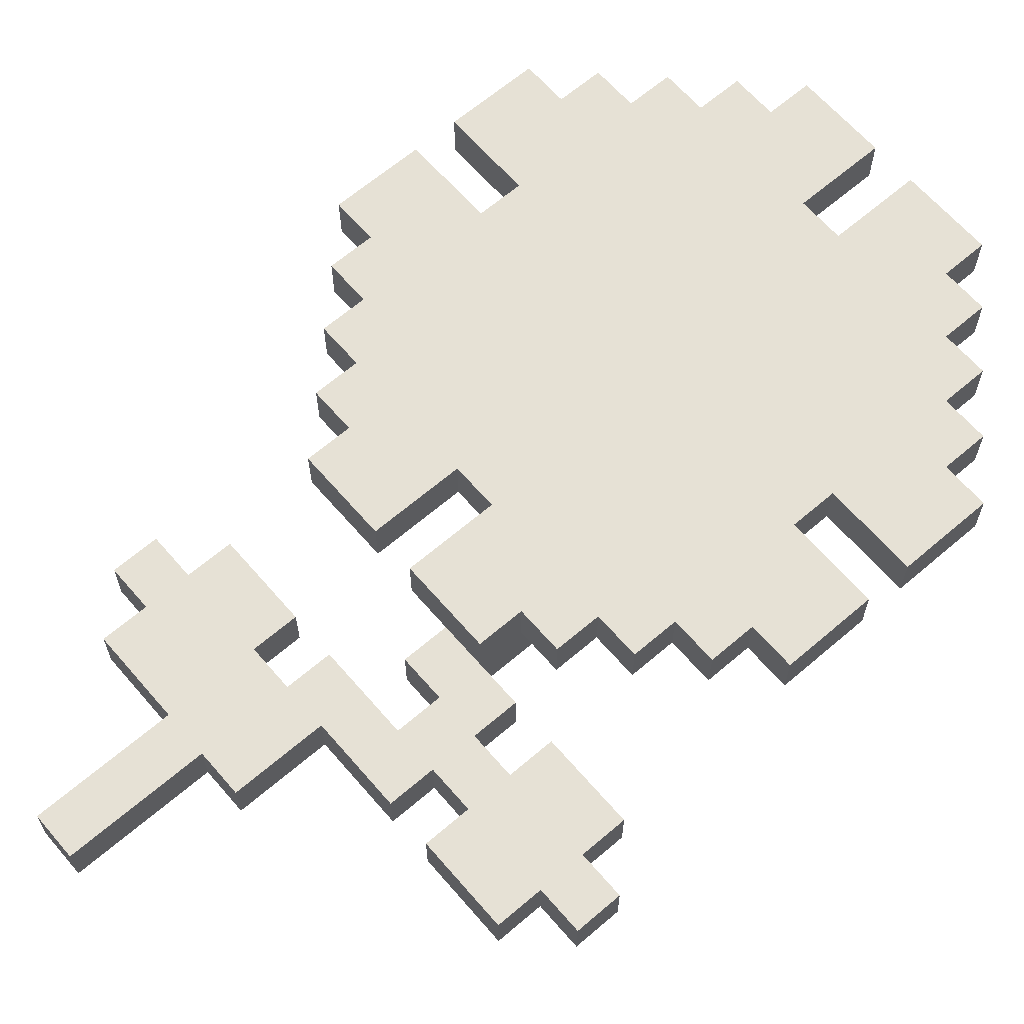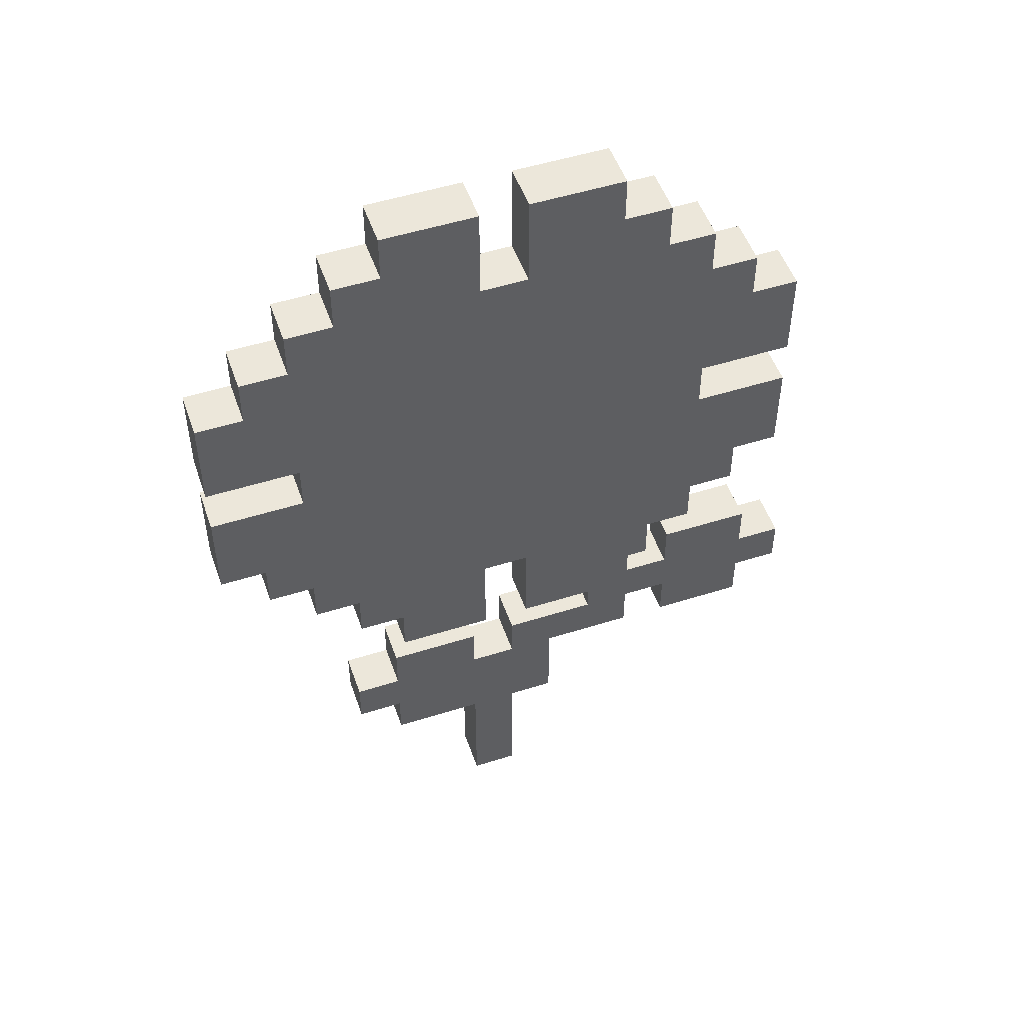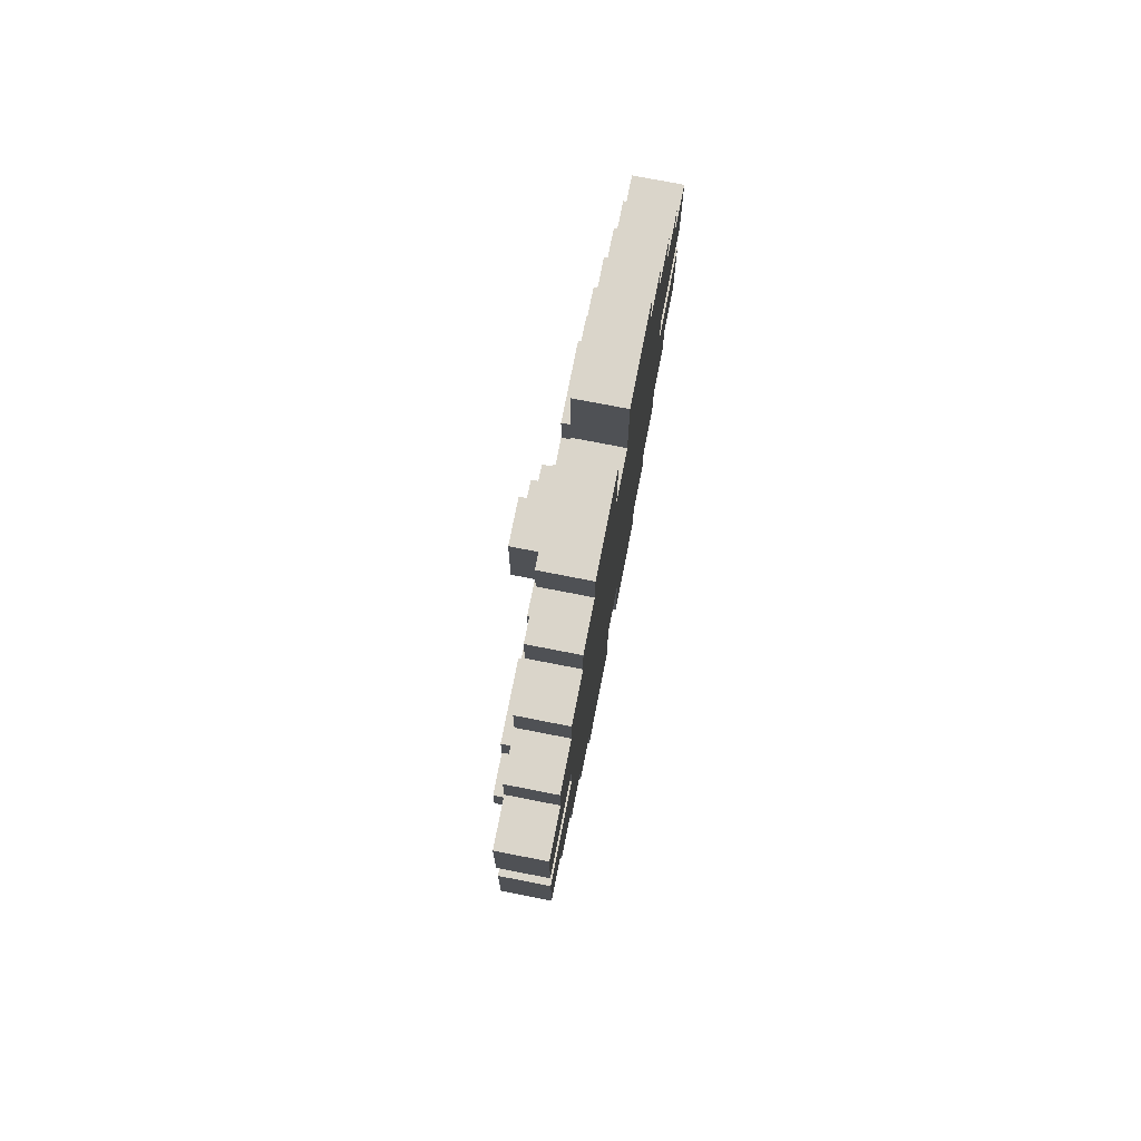
<metadata>
{"format":"obj","ext":"obj","renderer":"f3d","projection":"perspective","resolution":1024,"background":"white","views":[{"elev":64.5,"azim":49.2,"up":"+Z"},{"elev":51.2,"azim":-19.0,"up":"+Y"},{"elev":74.3,"azim":-78.9,"up":"+Y"}]}
</metadata>
<code>
g OrangeFlower
v -7 12 1
v -7 12 -0
v -7 14 1
v -7 14 -0
v -7 15 1
v -7 15 -0
v -7 17 1
v -7 17 -0
v -6 11 1
v -6 11 -0
v -6 12 1
v -6 12 -0
v -6 17 1
v -6 17 -0
v -6 18 1
v -6 18 -0
v -5 10 1
v -5 10 -0
v -5 11 1
v -5 11 -0
v -5 14 1
v -5 14 -0
v -5 15 1
v -5 15 -0
v -5 18 1
v -5 18 -0
v -5 19 1
v -5 19 -0
v -4 4 -0
v -4 4 -1
v -4 5 -0
v -4 5 -1
v -4 9 1
v -4 9 -0
v -4 10 1
v -4 10 -0
v -4 19 1
v -4 19 -0
v -4 20 1
v -4 20 -0
v -3 3 -0
v -3 3 -1
v -3 4 -0
v -3 4 -1
v -3 5 -0
v -3 5 -1
v -3 6 -0
v -3 6 -1
v -3 8 1
v -3 8 -0
v -3 9 1
v -3 9 -0
v -3 20 1
v -3 20 -0
v -3 21 1
v -3 21 -0
v -1 0 -0
v -1 0 -1
v -1 3 -0
v -1 3 -1
v -1 13 -0
v -1 13 -1
v -1 14 -0
v -1 15 -0
v -1 15 -1
v 0 5 -0
v 0 5 -1
v 0 6 -0
v 0 6 -1
v 0 8 1
v 0 8 -0
v 0 10 1
v 0 10 -0
v 0 11 -0
v 0 11 -1
v 0 13 -0
v 0 13 -1
v 0 19 1
v 0 19 -0
v 0 21 1
v 0 21 -0
v 1 7 -0
v 1 7 -1
v 1 8 -0
v 1 11 -0
v 1 11 -1
v 2 6 -0
v 2 6 -1
v 2 7 -0
v 2 7 -1
v 4 5 -0
v 4 5 -1
v 4 6 -0
v 4 6 -1
v 4 7 -0
v 4 7 -1
v 4 8 -0
v 4 8 -1
v -1 5 -0
v -1 5 -1
v -1 6 -0
v -1 6 -1
v -1 8 1
v -1 8 -0
v -1 10 1
v -1 10 -0
v -1 19 1
v -1 19 -0
v -1 21 1
v -1 21 -0
v 0 0 -0
v 0 0 -1
v 0 3 -0
v 0 3 -1
v 0 13 -0
v 0 13 -1
v 0 14 -0
v 0 15 -0
v 0 15 -1
v 1 3 -0
v 1 3 -1
v 1 5 -0
v 1 5 -1
v 1 11 -0
v 1 11 -1
v 1 12 -0
v 1 13 -0
v 1 13 -1
v 2 8 1
v 2 8 -0
v 2 8 -1
v 2 9 1
v 2 9 -0
v 2 11 -0
v 2 11 -1
v 2 20 1
v 2 20 -0
v 2 21 1
v 2 21 -0
v 3 5 -0
v 3 5 -1
v 3 6 -0
v 3 6 -1
v 3 7 -0
v 3 7 -1
v 3 8 -0
v 3 8 -1
v 3 9 1
v 3 9 -0
v 3 10 1
v 3 10 -0
v 3 19 1
v 3 19 -0
v 3 20 1
v 3 20 -0
v 4 10 1
v 4 10 -0
v 4 11 1
v 4 11 -0
v 4 14 1
v 4 14 -0
v 4 15 1
v 4 15 -0
v 4 18 1
v 4 18 -0
v 4 19 1
v 4 19 -0
v 5 11 1
v 5 11 -0
v 5 12 1
v 5 12 -0
v 5 17 1
v 5 17 -0
v 5 18 1
v 5 18 -0
v 6 5 -0
v 6 5 -1
v 6 6 -0
v 6 6 -1
v 6 7 -0
v 6 7 -1
v 6 8 -0
v 6 8 -1
v 6 12 1
v 6 12 -0
v 6 14 1
v 6 14 -0
v 6 15 1
v 6 15 -0
v 6 17 1
v 6 17 -0
v 7 6 -0
v 7 6 -1
v 7 7 -0
v 7 7 -1
v -7 12 1
v -7 14 1
v -7 15 1
v -7 17 1
v -6 11 1
v -6 12 1
v -6 17 1
v -6 18 1
v -5 10 1
v -5 11 1
v -5 14 1
v -5 15 1
v -5 18 1
v -5 19 1
v -4 9 1
v -4 10 1
v -4 11 1
v -4 12 1
v -4 17 1
v -4 18 1
v -4 19 1
v -4 20 1
v -3 8 1
v -3 9 1
v -3 11 1
v -3 12 1
v -3 13 1
v -3 16 1
v -3 17 1
v -3 18 1
v -3 20 1
v -3 21 1
v -2 12 1
v -2 13 1
v -2 14 1
v -2 15 1
v -2 16 1
v -2 17 1
v -1 8 1
v -1 10 1
v -1 13 1
v -1 14 1
v -1 15 1
v -1 16 1
v -1 19 1
v -1 21 1
v 0 8 1
v 0 10 1
v 0 13 1
v 0 14 1
v 0 15 1
v 0 16 1
v 0 19 1
v 0 21 1
v 1 12 1
v 1 13 1
v 1 14 1
v 1 15 1
v 1 16 1
v 1 17 1
v 2 8 1
v 2 9 1
v 2 11 1
v 2 12 1
v 2 13 1
v 2 16 1
v 2 17 1
v 2 18 1
v 2 20 1
v 2 21 1
v 3 9 1
v 3 10 1
v 3 11 1
v 3 12 1
v 3 17 1
v 3 18 1
v 3 19 1
v 3 20 1
v 4 10 1
v 4 11 1
v 4 14 1
v 4 15 1
v 4 18 1
v 4 19 1
v 5 11 1
v 5 12 1
v 5 17 1
v 5 18 1
v 6 12 1
v 6 14 1
v 6 15 1
v 6 17 1
v -4 4 -0
v -4 5 -0
v -3 3 -0
v -3 4 -0
v -3 5 -0
v -3 6 -0
v -1 0 -0
v -1 3 -0
v -1 4 -0
v -1 5 -0
v -1 6 -0
v 0 0 -0
v 0 3 -0
v 0 4 -0
v 0 5 -0
v 0 6 -0
v 1 3 -0
v 1 5 -0
v 1 7 -0
v 1 8 -0
v 2 6 -0
v 2 7 -0
v 2 8 -0
v 3 5 -0
v 3 6 -0
v 3 7 -0
v 3 8 -0
v 4 5 -0
v 4 6 -0
v 4 7 -0
v 4 8 -0
v 6 5 -0
v 6 6 -0
v 6 7 -0
v 6 8 -0
v 7 6 -0
v 7 7 -0
v -7 12 -0
v -7 14 -0
v -7 15 -0
v -7 17 -0
v -6 11 -0
v -6 12 -0
v -6 17 -0
v -6 18 -0
v -5 10 -0
v -5 11 -0
v -5 14 -0
v -5 15 -0
v -5 18 -0
v -5 19 -0
v -4 9 -0
v -4 10 -0
v -4 11 -0
v -4 12 -0
v -4 17 -0
v -4 18 -0
v -4 19 -0
v -4 20 -0
v -3 8 -0
v -3 9 -0
v -3 11 -0
v -3 12 -0
v -3 13 -0
v -3 16 -0
v -3 17 -0
v -3 18 -0
v -3 20 -0
v -3 21 -0
v -2 12 -0
v -2 13 -0
v -2 14 -0
v -2 15 -0
v -2 16 -0
v -2 17 -0
v -1 8 -0
v -1 10 -0
v -1 13 -0
v -1 14 -0
v -1 15 -0
v -1 16 -0
v -1 19 -0
v -1 21 -0
v 0 8 -0
v 0 10 -0
v 0 11 -0
v 0 13 -0
v 0 14 -0
v 0 15 -0
v 0 16 -0
v 0 19 -0
v 0 21 -0
v 1 8 -0
v 1 11 -0
v 1 12 -0
v 1 13 -0
v 1 14 -0
v 1 15 -0
v 1 16 -0
v 1 17 -0
v 2 9 -0
v 2 11 -0
v 2 12 -0
v 2 13 -0
v 2 16 -0
v 2 17 -0
v 2 18 -0
v 2 20 -0
v 2 21 -0
v 3 9 -0
v 3 10 -0
v 3 11 -0
v 3 12 -0
v 3 17 -0
v 3 18 -0
v 3 19 -0
v 3 20 -0
v 4 10 -0
v 4 11 -0
v 4 14 -0
v 4 15 -0
v 4 18 -0
v 4 19 -0
v 5 11 -0
v 5 12 -0
v 5 17 -0
v 5 18 -0
v 6 12 -0
v 6 14 -0
v 6 15 -0
v 6 17 -0
v -4 4 -1
v -4 5 -1
v -3 3 -1
v -3 4 -1
v -3 5 -1
v -3 6 -1
v -1 0 -1
v -1 3 -1
v -1 4 -1
v -1 5 -1
v -1 6 -1
v -1 13 -1
v -1 15 -1
v 0 0 -1
v 0 3 -1
v 0 4 -1
v 0 5 -1
v 0 6 -1
v 0 11 -1
v 0 13 -1
v 0 15 -1
v 1 3 -1
v 1 5 -1
v 1 7 -1
v 1 11 -1
v 1 13 -1
v 2 6 -1
v 2 7 -1
v 2 8 -1
v 2 11 -1
v 3 5 -1
v 3 6 -1
v 3 7 -1
v 3 8 -1
v 4 5 -1
v 4 6 -1
v 4 7 -1
v 4 8 -1
v 6 5 -1
v 6 6 -1
v 6 7 -1
v 6 8 -1
v 7 6 -1
v 7 7 -1
v -1 0 -0
v 0 0 -0
v -1 0 -1
v 0 0 -1
v -3 3 -0
v -1 3 -0
v 0 3 -0
v 1 3 -0
v -3 3 -1
v -1 3 -1
v 0 3 -1
v 1 3 -1
v -4 4 -0
v -3 4 -0
v -4 4 -1
v -3 4 -1
v 1 5 -0
v 3 5 -0
v 4 5 -0
v 6 5 -0
v 1 5 -1
v 3 5 -1
v 4 5 -1
v 6 5 -1
v 3 6 -0
v 4 6 -0
v 6 6 -0
v 7 6 -0
v 3 6 -1
v 4 6 -1
v 6 6 -1
v 7 6 -1
v 1 7 -0
v 2 7 -0
v 1 7 -1
v 2 7 -1
v -3 8 1
v -1 8 1
v 0 8 1
v 2 8 1
v -3 8 -0
v -1 8 -0
v 0 8 -0
v 1 8 -0
v 2 8 -0
v -4 9 1
v -3 9 1
v 2 9 1
v 3 9 1
v -4 9 -0
v -3 9 -0
v 2 9 -0
v 3 9 -0
v -5 10 1
v -4 10 1
v -1 10 1
v 0 10 1
v 3 10 1
v 4 10 1
v -5 10 -0
v -4 10 -0
v -1 10 -0
v 0 10 -0
v 3 10 -0
v 4 10 -0
v -6 11 1
v -5 11 1
v 4 11 1
v 5 11 1
v -6 11 -0
v -5 11 -0
v 0 11 -0
v 1 11 -0
v 4 11 -0
v 5 11 -0
v 0 11 -1
v 1 11 -1
v -7 12 1
v -6 12 1
v 5 12 1
v 6 12 1
v -7 12 -0
v -6 12 -0
v 5 12 -0
v 6 12 -0
v -1 13 -0
v 0 13 -0
v -1 13 -1
v 0 13 -1
v -7 15 1
v -5 15 1
v 4 15 1
v 6 15 1
v -7 15 -0
v -5 15 -0
v 4 15 -0
v 6 15 -0
v -4 5 -0
v -3 5 -0
v -1 5 -0
v 0 5 -0
v -4 5 -1
v -3 5 -1
v -1 5 -1
v 0 5 -1
v -3 6 -0
v -1 6 -0
v 0 6 -0
v 2 6 -0
v -3 6 -1
v -1 6 -1
v 0 6 -1
v 2 6 -1
v 3 7 -0
v 4 7 -0
v 6 7 -0
v 7 7 -0
v 3 7 -1
v 4 7 -1
v 6 7 -1
v 7 7 -1
v 2 8 -0
v 3 8 -0
v 4 8 -0
v 6 8 -0
v 2 8 -1
v 3 8 -1
v 4 8 -1
v 6 8 -1
v 1 11 -0
v 2 11 -0
v 1 11 -1
v 2 11 -1
v 0 13 -0
v 1 13 -0
v 0 13 -1
v 1 13 -1
v -7 14 1
v -5 14 1
v 4 14 1
v 6 14 1
v -7 14 -0
v -5 14 -0
v 4 14 -0
v 6 14 -0
v -1 15 -0
v 0 15 -0
v -1 15 -1
v 0 15 -1
v -7 17 1
v -6 17 1
v 5 17 1
v 6 17 1
v -7 17 -0
v -6 17 -0
v 5 17 -0
v 6 17 -0
v -6 18 1
v -5 18 1
v 4 18 1
v 5 18 1
v -6 18 -0
v -5 18 -0
v 4 18 -0
v 5 18 -0
v -5 19 1
v -4 19 1
v -1 19 1
v 0 19 1
v 3 19 1
v 4 19 1
v -5 19 -0
v -4 19 -0
v -1 19 -0
v 0 19 -0
v 3 19 -0
v 4 19 -0
v -4 20 1
v -3 20 1
v 2 20 1
v 3 20 1
v -4 20 -0
v -3 20 -0
v 2 20 -0
v 3 20 -0
v -3 21 1
v -1 21 1
v 0 21 1
v 2 21 1
v -3 21 -0
v -1 21 -0
v 0 21 -0
v 2 21 -0
f 3 2 1
f 4 2 3
f 7 6 5
f 8 6 7
f 11 10 9
f 12 10 11
f 15 14 13
f 16 14 15
f 19 18 17
f 20 18 19
f 23 22 21
f 24 22 23
f 27 26 25
f 28 26 27
f 31 30 29
f 32 30 31
f 35 34 33
f 36 34 35
f 39 38 37
f 40 38 39
f 43 42 41
f 44 42 43
f 47 46 45
f 48 46 47
f 51 50 49
f 52 50 51
f 55 54 53
f 56 54 55
f 59 58 57
f 60 58 59
f 63 62 61
f 64 62 63
f 65 62 64
f 68 67 66
f 69 67 68
f 72 71 70
f 73 71 72
f 76 75 74
f 77 75 76
f 80 79 78
f 81 79 80
f 84 83 82
f 85 83 84
f 86 83 85
f 89 88 87
f 90 88 89
f 93 92 91
f 94 92 93
f 97 96 95
f 98 96 97
f 99 100 101
f 101 100 102
f 103 104 105
f 105 104 106
f 107 108 109
f 109 108 110
f 111 112 113
f 113 112 114
f 115 116 117
f 117 116 118
f 118 116 119
f 120 121 122
f 122 121 123
f 124 125 126
f 126 125 127
f 127 125 128
f 129 130 132
f 130 131 133
f 132 130 133
f 133 131 134
f 134 131 135
f 136 137 138
f 138 137 139
f 140 141 142
f 142 141 143
f 144 145 146
f 146 145 147
f 148 149 150
f 150 149 151
f 152 153 154
f 154 153 155
f 156 157 158
f 158 157 159
f 160 161 162
f 162 161 163
f 164 165 166
f 166 165 167
f 168 169 170
f 170 169 171
f 172 173 174
f 174 173 175
f 176 177 178
f 178 177 179
f 180 181 182
f 182 181 183
f 184 185 186
f 186 185 187
f 188 189 190
f 190 189 191
f 192 193 194
f 194 193 195
f 201 197 196
f 202 199 198
f 205 201 200
f 206 197 201
f 206 201 205
f 207 203 202
f 207 202 198
f 208 203 207
f 211 206 205
f 211 209 208
f 211 208 207
f 211 207 206
f 211 205 204
f 212 209 211
f 213 209 212
f 214 209 213
f 215 209 214
f 216 209 215
f 219 211 210
f 219 212 211
f 220 213 212
f 220 212 219
f 221 214 213
f 221 213 220
f 222 214 221
f 223 214 222
f 224 215 214
f 224 214 223
f 225 217 216
f 225 215 224
f 225 216 215
f 226 217 225
f 228 222 221
f 228 219 218
f 228 220 219
f 228 221 220
f 229 223 222
f 229 222 228
f 230 223 229
f 231 223 230
f 232 224 223
f 232 223 231
f 233 227 226
f 233 224 232
f 233 226 225
f 233 225 224
f 234 229 228
f 234 228 218
f 235 229 234
f 236 230 229
f 236 229 235
f 237 231 230
f 237 230 236
f 238 232 231
f 238 231 237
f 239 233 232
f 239 232 238
f 240 227 233
f 240 233 239
f 241 227 240
f 243 236 235
f 244 237 236
f 244 236 243
f 245 238 237
f 245 237 244
f 246 239 238
f 246 238 245
f 247 240 239
f 247 239 246
f 248 240 247
f 250 243 242
f 250 244 243
f 251 245 244
f 251 244 250
f 252 246 245
f 252 245 251
f 253 247 246
f 253 246 252
f 254 249 248
f 254 247 253
f 254 248 247
f 255 249 254
f 256 250 242
f 257 250 256
f 258 250 257
f 259 251 250
f 259 250 258
f 260 253 252
f 260 251 259
f 260 252 251
f 260 254 253
f 261 255 254
f 261 254 260
f 262 249 255
f 262 255 261
f 263 249 262
f 264 249 263
f 265 249 264
f 266 258 257
f 267 258 266
f 268 259 258
f 268 258 267
f 269 261 260
f 269 259 268
f 269 260 259
f 269 262 261
f 270 263 262
f 270 262 269
f 271 264 263
f 271 263 270
f 272 264 271
f 273 264 272
f 274 268 267
f 274 272 271
f 274 271 270
f 274 269 268
f 274 270 269
f 275 272 274
f 276 272 275
f 277 272 276
f 278 272 277
f 279 272 278
f 280 276 275
f 281 276 280
f 282 278 277
f 283 278 282
f 284 276 281
f 285 276 284
f 286 282 277
f 287 282 286
f 291 289 288
f 292 289 291
f 295 291 290
f 295 293 292
f 295 292 291
f 296 293 295
f 297 293 296
f 298 293 297
f 299 295 294
f 299 296 295
f 300 296 299
f 301 297 296
f 301 296 300
f 302 297 301
f 304 303 302
f 304 302 301
f 304 301 300
f 305 303 304
f 308 303 305
f 309 307 306
f 310 307 309
f 311 308 305
f 311 309 308
f 311 310 309
f 312 310 311
f 313 310 312
f 314 310 313
f 316 313 312
f 317 313 316
f 319 316 315
f 319 318 317
f 319 317 316
f 320 318 319
f 321 318 320
f 322 318 321
f 323 321 320
f 324 321 323
f 325 326 330
f 327 328 331
f 329 330 334
f 330 326 335
f 334 330 335
f 331 332 336
f 327 331 336
f 336 332 337
f 334 335 340
f 337 338 340
f 336 337 340
f 335 336 340
f 333 334 340
f 340 338 341
f 341 338 342
f 342 338 343
f 343 338 344
f 344 338 345
f 339 340 348
f 340 341 348
f 341 342 349
f 348 341 349
f 342 343 350
f 349 342 350
f 350 343 351
f 351 343 352
f 343 344 353
f 352 343 353
f 345 346 354
f 353 344 354
f 344 345 354
f 354 346 355
f 350 351 357
f 347 348 357
f 348 349 357
f 349 350 357
f 351 352 358
f 357 351 358
f 358 352 359
f 359 352 360
f 352 353 361
f 360 352 361
f 355 356 362
f 361 353 362
f 354 355 362
f 353 354 362
f 357 358 363
f 347 357 363
f 363 358 364
f 358 359 365
f 364 358 365
f 359 360 366
f 365 359 366
f 360 361 367
f 366 360 367
f 361 362 368
f 367 361 368
f 362 356 369
f 368 362 369
f 369 356 370
f 364 365 372
f 372 365 373
f 373 365 374
f 367 368 376
f 368 369 377
f 376 368 377
f 377 369 378
f 371 372 380
f 372 373 380
f 380 373 381
f 374 375 383
f 375 376 384
f 383 375 384
f 376 377 385
f 384 376 385
f 378 379 386
f 385 377 386
f 377 378 386
f 386 379 387
f 381 382 389
f 382 383 390
f 389 382 390
f 384 385 391
f 390 383 391
f 383 384 391
f 385 386 391
f 386 387 392
f 391 386 392
f 387 379 393
f 392 387 393
f 393 379 394
f 394 379 395
f 395 379 396
f 388 389 397
f 397 389 398
f 389 390 399
f 398 389 399
f 390 391 400
f 399 390 400
f 391 392 400
f 392 393 400
f 393 394 401
f 400 393 401
f 394 395 402
f 401 394 402
f 402 395 403
f 403 395 404
f 398 399 405
f 402 403 405
f 401 402 405
f 399 400 405
f 400 401 405
f 405 403 406
f 406 403 407
f 407 403 408
f 408 403 409
f 409 403 410
f 406 407 411
f 411 407 412
f 408 409 413
f 413 409 414
f 412 407 415
f 415 407 416
f 408 413 417
f 417 413 418
f 419 420 422
f 422 420 423
f 421 422 426
f 423 424 426
f 422 423 426
f 426 424 427
f 427 424 428
f 428 424 429
f 425 426 432
f 426 427 432
f 432 427 433
f 427 428 434
f 433 427 434
f 434 428 435
f 430 431 438
f 438 431 439
f 435 436 440
f 433 434 440
f 434 435 440
f 440 436 441
f 437 438 443
f 443 438 444
f 441 436 445
f 442 443 446
f 446 443 447
f 447 443 448
f 441 445 449
f 445 446 449
f 446 447 449
f 449 447 450
f 450 447 451
f 451 447 452
f 450 451 454
f 454 451 455
f 453 454 457
f 455 456 457
f 454 455 457
f 457 456 458
f 458 456 459
f 459 456 460
f 458 459 461
f 461 459 462
f 465 464 463
f 466 464 465
f 471 468 467
f 472 468 471
f 473 470 469
f 474 470 473
f 477 476 475
f 478 476 477
f 483 480 479
f 484 480 483
f 485 482 481
f 486 482 485
f 491 488 487
f 492 488 491
f 493 490 489
f 494 490 493
f 497 496 495
f 498 496 497
f 503 500 499
f 504 500 503
f 505 502 501
f 506 502 505
f 507 502 506
f 512 509 508
f 513 509 512
f 514 511 510
f 515 511 514
f 522 517 516
f 523 517 522
f 524 519 518
f 525 519 524
f 526 521 520
f 527 521 526
f 532 529 528
f 533 529 532
f 536 531 530
f 537 531 536
f 538 535 534
f 539 535 538
f 544 541 540
f 545 541 544
f 546 543 542
f 547 543 546
f 550 549 548
f 551 549 550
f 556 553 552
f 557 553 556
f 558 555 554
f 559 555 558
f 560 561 564
f 564 561 565
f 562 563 566
f 566 563 567
f 568 569 572
f 572 569 573
f 570 571 574
f 574 571 575
f 576 577 580
f 580 577 581
f 578 579 582
f 582 579 583
f 584 585 588
f 588 585 589
f 586 587 590
f 590 587 591
f 592 593 594
f 594 593 595
f 596 597 598
f 598 597 599
f 600 601 604
f 604 601 605
f 602 603 606
f 606 603 607
f 608 609 610
f 610 609 611
f 612 613 616
f 616 613 617
f 614 615 618
f 618 615 619
f 620 621 624
f 624 621 625
f 622 623 626
f 626 623 627
f 628 629 634
f 634 629 635
f 630 631 636
f 636 631 637
f 632 633 638
f 638 633 639
f 640 641 644
f 644 641 645
f 642 643 646
f 646 643 647
f 648 649 652
f 652 649 653
f 650 651 654
f 654 651 655

</code>
